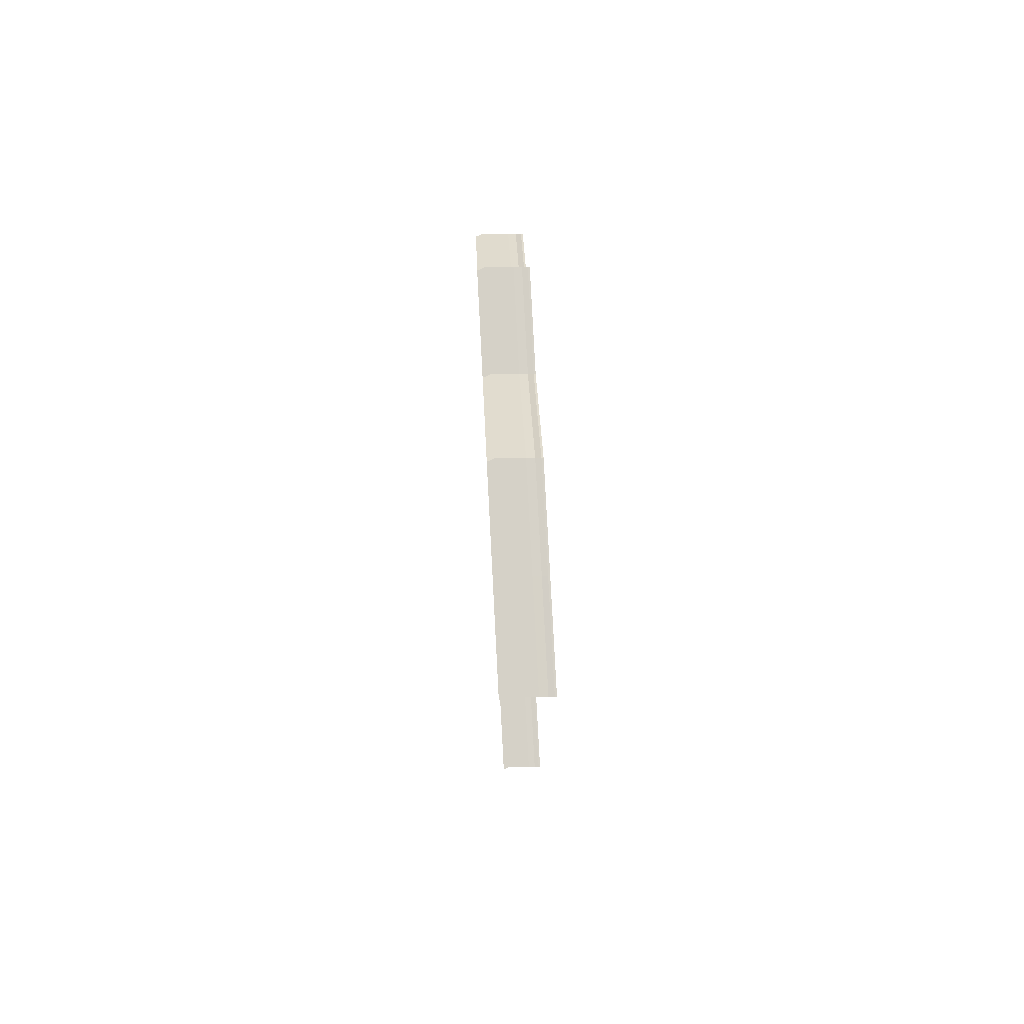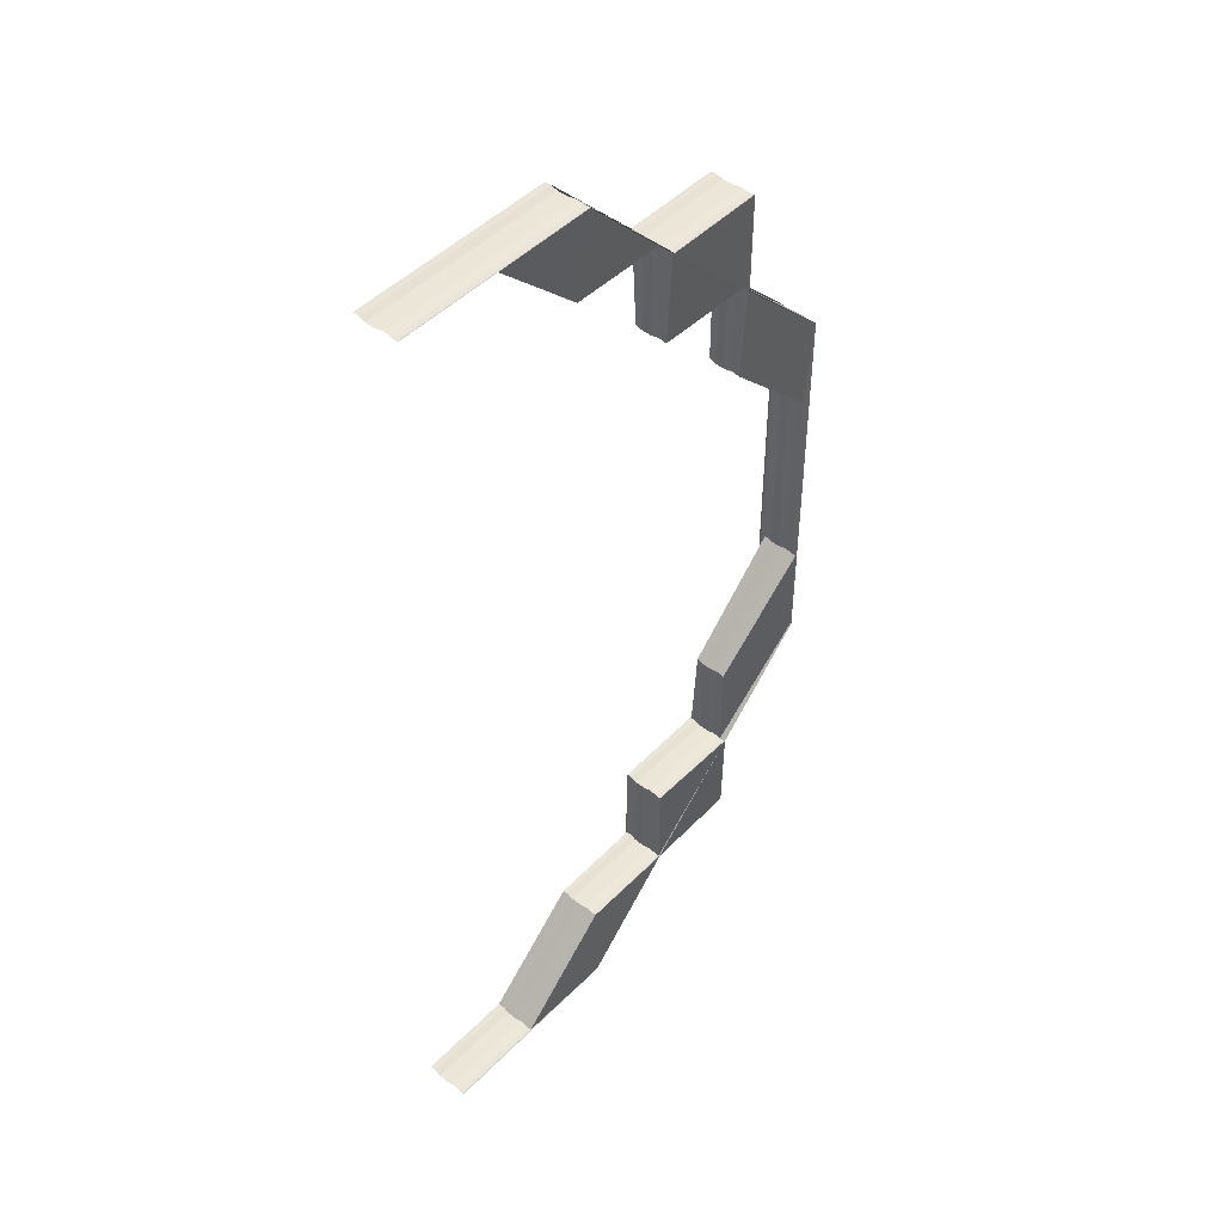
<metadata>
{"format":"obj","ext":"obj","renderer":"f3d","projection":"perspective","resolution":1024,"background":"white","views":[{"elev":79.2,"azim":-93.0,"up":"+Y"},{"elev":47.1,"azim":-48.1,"up":"+Y"}]}
</metadata>
<code>
o 26429
v 2222 1884 8.905
v 2222 1884 8.905
v 2222 1884 8.906
v 2222 1884 8.904
v 2222 1884 8.907
v 2222 1884 8.907
v 2222 1884 8.907
v 2222 1884 8.907
v 2222 1884 8.907
v 2222 1884 8.907
v 2222 1884 8.907
v 2222 1884 8.906
v 2222 1884 8.906
v 2222 1884 8.904
v 2222 1884 8.904
v 2222 1884 8.903
v 2222 1884 8.903
v 2222 1884 8.903
v 2222 1884 8.903
v 2222 1884 8.903
v 2222 1884 8.903
v 2222 1884 8.903
v 2222 1884 8.906
v 2222 1884 8.906
v 2222 1884 8.907
v 2222 1884 8.905
v 2222 1884 8.907
v 2222 1884 8.907
v 2222 1884 8.907
v 2222 1884 8.907
v 2222 1884 8.907
v 2222 1884 8.907
v 2222 1884 8.907
v 2222 1884 8.905
v 2222 1884 8.905
v 2222 1884 8.904
v 2222 1884 8.904
v 2222 1884 8.903
v 2222 1884 8.903
v 2222 1884 8.903
v 2222 1884 8.903
v 2222 1884 8.903
v 2222 1884 8.903
v 2222 1884 8.903
v 2222 1884 8.903
v 2222 1884 8.905
v 2222 1884 8.905
v 2222 1884 8.906
v 2222 1884 8.906
v 2222 1884 8.904
v 2222 1884 8.904
v 2222 1884 8.905
v 2222 1884 8.905
v 2222 1884 8.904
v 2222 1884 8.906
v 2222 1884 8.903
v 2222 1884 8.904
v 2222 1884 8.905
v 2222 1884 8.904
v 2222 1884 8.903
v 2222 1884 8.903
v 2222 1884 8.903
v 2222 1884 8.903
v 2222 1884 8.903
v 2222 1884 8.906
v 2222 1884 8.905
v 2222 1884 8.905
v 2222 1884 8.907
v 2222 1884 8.906
v 2222 1884 8.907
v 2222 1884 8.907
v 2222 1884 8.907
v 2222 1884 8.907
v 2222 1884 8.907
v 2222 1884 8.907
v 2222 1884 8.907
v 2222 1884 8.907
v 2222 1884 8.907
v 2222 1884 8.907
v 2222 1884 8.907
v 2222 1884 8.907
v 2222 1884 8.907
v 2222 1884 8.907
v 2222 1884 8.907
v 2222 1884 8.907
v 2222 1884 8.907
v 2222 1884 8.907
v 2222 1884 8.907
v 2222 1884 8.907
v 2222 1884 8.907
v 2222 1884 8.907
v 2222 1884 8.907
v 2222 1884 8.907
v 2222 1884 8.907
v 2222 1884 8.907
v 2222 1884 8.907
v 2222 1884 8.907
v 2222 1884 8.907
v 2222 1884 8.907
v 2222 1884 8.907
v 2222 1884 8.907
v 2222 1884 8.907
v 2222 1884 8.907
v 2222 1884 8.907
v 2222 1884 8.907
v 2222 1884 8.907
v 2222 1884 8.907
v 2222 1884 8.907
v 2222 1884 8.907
v 2222 1884 8.907
v 2222 1884 8.906
v 2222 1884 8.907
v 2222 1884 8.907
v 2222 1884 8.907
v 2222 1884 8.907
v 2222 1884 8.907
v 2222 1884 8.907
v 2222 1884 8.907
v 2222 1884 8.906
v 2222 1884 8.906
v 2222 1884 8.905
v 2222 1884 8.905
v 2222 1884 8.905
v 2222 1884 8.904
v 2222 1884 8.904
v 2222 1884 8.903
v 2222 1884 8.903
v 2222 1884 8.903
v 2222 1884 8.903
v 2222 1884 8.903
v 2222 1884 8.903
v 2222 1884 8.903
v 2222 1884 8.903
v 2222 1884 8.906
v 2222 1884 8.906
v 2222 1884 8.904
v 2222 1884 8.905
v 2222 1884 8.906
v 2222 1884 8.904
v 2222 1884 8.904
v 2222 1884 8.907
v 2222 1884 8.907
v 2222 1884 8.907
v 2222 1884 8.907
v 2222 1884 8.907
v 2222 1884 8.907
v 2222 1884 8.907
v 2222 1884 8.907
v 2222 1884 8.907
v 2222 1884 8.907
v 2222 1884 8.907
v 2222 1884 8.907
v 2222 1884 8.907
v 2222 1884 8.907
v 2222 1884 8.907
v 2222 1884 8.907
v 2222 1884 8.907
v 2222 1884 8.907
v 2222 1884 8.907
v 2222 1884 8.907
v 2222 1884 8.907
v 2222 1884 8.907
v 2222 1884 8.903
v 2222 1884 8.903
v 2222 1884 8.903
v 2222 1884 8.903
v 2222 1884 8.903
v 2222 1884 8.903
v 2222 1884 8.903
v 2222 1884 8.903
v 2222 1884 8.903
v 2222 1884 8.903
v 2222 1884 8.903
v 2222 1884 8.903
v 2222 1884 8.903
v 2222 1884 8.903
v 2222 1884 8.903
v 2222 1884 8.903
v 2222 1884 8.903
v 2222 1884 8.903
v 2222 1884 8.903
v 2222 1884 8.903
v 2222 1884 8.903
v 2222 1884 8.903
v 2222 1884 8.903
v 2222 1884 8.903
v 2222 1884 8.903
v 2222 1884 8.903
v 2222 1884 8.903
v 2222 1884 8.903
v 2222 1884 8.903
v 2222 1884 8.903
v 2222 1884 8.903
v 2222 1884 8.903
v 2222 1884 8.903
v 2222 1884 8.903
v 2222 1884 8.903
v 2222 1884 8.903
v 2222 1884 8.903
v 2222 1884 8.903
v 2222 1884 8.903
v 2222 1884 8.903
v 2222 1884 8.903
v 2222 1884 8.903
v 2222 1884 8.903
v 2222 1884 8.903
v 2222 1884 8.903
v 2222 1884 8.903
v 2222 1884 8.904
v 2222 1884 8.904
v 2222 1884 8.904
v 2222 1884 8.905
v 2222 1884 8.905
v 2222 1884 8.905
v 2222 1884 8.906
v 2222 1884 8.906
v 2222 1884 8.906
v 2222 1884 8.907
v 2222 1884 8.907
v 2222 1884 8.907
v 2222 1884 8.907
v 2222 1884 8.907
v 2222 1884 8.907
v 2222 1884 8.907
v 2222 1884 8.907
v 2222 1884 8.907
v 2222 1884 8.906
v 2222 1884 8.906
v 2222 1884 8.906
v 2222 1884 8.906
v 2222 1884 8.905
v 2222 1884 8.905
v 2222 1884 8.905
v 2222 1884 8.905
v 2222 1884 8.904
v 2222 1884 8.904
v 2222 1884 8.904
v 2222 1884 8.904
v 2222 1884 8.903
v 2222 1884 8.903
v 2222 1884 8.903
v 2222 1884 8.905
v 2222 1884 8.905
v 2222 1884 8.906
v 2222 1884 8.907
v 2222 1884 8.907
v 2222 1884 8.906
v 2222 1884 8.906
v 2222 1884 8.907
v 2222 1884 8.906
v 2222 1884 8.907
v 2222 1884 8.907
v 2222 1884 8.907
v 2222 1884 8.905
v 2222 1884 8.905
v 2222 1884 8.904
v 2222 1884 8.905
v 2222 1884 8.904
v 2222 1884 8.904
v 2222 1884 8.903
v 2222 1884 8.904
v 2222 1884 8.903
v 2222 1884 8.903
v 2222 1884 8.903
v 2222 1884 8.903
v 2222 1884 8.903
v 2222 1884 8.903
v 2222 1884 8.903
v 2222 1884 8.903
v 2222 1884 8.904
v 2222 1884 8.903
v 2222 1884 8.903
v 2222 1884 8.903
v 2222 1884 8.903
v 2222 1884 8.903
v 2222 1884 8.903
v 2222 1884 8.903
v 2222 1884 8.903
v 2222 1884 8.903
v 2222 1884 8.903
v 2222 1884 8.903
v 2222 1884 8.903
v 2222 1884 8.903
v 2222 1884 8.907
v 2222 1884 8.907
v 2222 1884 8.907
v 2222 1884 8.907
v 2222 1884 8.907
v 2222 1884 8.903
v 2222 1884 8.903
v 2222 1884 8.903
v 2222 1884 8.903
v 2222 1884 8.903
v 2222 1884 8.903
v 2222 1884 8.903
v 2222 1884 8.904
v 2222 1884 8.903
v 2222 1884 8.903
v 2222 1884 8.903
v 2222 1884 8.903
v 2222 1884 8.903
v 2222 1884 8.904
v 2222 1884 8.904
v 2222 1884 8.905
v 2222 1884 8.905
v 2222 1884 8.906
v 2222 1884 8.906
v 2222 1884 8.906
v 2222 1884 8.907
v 2222 1884 8.907
v 2222 1884 8.907
v 2222 1884 8.907
v 2222 1884 8.907
v 2222 1884 8.907
v 2222 1884 8.907
v 2222 1884 8.905
v 2222 1884 8.905
v 2222 1884 8.906
v 2222 1884 8.904
v 2222 1884 8.907
v 2222 1884 8.907
v 2222 1884 8.907
v 2222 1884 8.907
v 2222 1884 8.907
v 2222 1884 8.907
v 2222 1884 8.907
v 2222 1884 8.906
v 2222 1884 8.906
v 2222 1884 8.904
v 2222 1884 8.904
v 2222 1884 8.903
v 2222 1884 8.903
v 2222 1884 8.903
v 2222 1884 8.903
v 2222 1884 8.903
v 2222 1884 8.903
v 2222 1884 8.903
v 2222 1884 8.906
v 2222 1884 8.906
v 2222 1884 8.907
v 2222 1884 8.905
v 2222 1884 8.907
v 2222 1884 8.907
v 2222 1884 8.907
v 2222 1884 8.907
v 2222 1884 8.907
v 2222 1884 8.907
v 2222 1884 8.907
v 2222 1884 8.905
v 2222 1884 8.905
v 2222 1884 8.904
v 2222 1884 8.904
v 2222 1884 8.903
v 2222 1884 8.903
v 2222 1884 8.903
v 2222 1884 8.903
v 2222 1884 8.903
v 2222 1884 8.903
v 2222 1884 8.903
v 2222 1884 8.903
v 2222 1884 8.905
v 2222 1884 8.905
v 2222 1884 8.906
v 2222 1884 8.907
v 2222 1884 8.907
v 2222 1884 8.906
v 2222 1884 8.906
v 2222 1884 8.907
v 2222 1884 8.906
v 2222 1884 8.907
v 2222 1884 8.907
v 2222 1884 8.906
v 2222 1884 8.907
v 2222 1884 8.907
v 2222 1884 8.907
v 2222 1884 8.907
v 2222 1884 8.907
v 2222 1884 8.907
v 2222 1884 8.907
v 2222 1884 8.907
v 2222 1884 8.907
v 2222 1884 8.907
v 2222 1884 8.907
v 2222 1884 8.907
v 2222 1884 8.907
v 2222 1884 8.907
v 2222 1884 8.907
v 2222 1884 8.907
v 2222 1884 8.907
v 2222 1884 8.907
v 2222 1884 8.907
v 2222 1884 8.907
v 2222 1884 8.907
v 2222 1884 8.907
v 2222 1884 8.907
v 2222 1884 8.906
v 2222 1884 8.907
v 2222 1884 8.907
v 2222 1884 8.907
v 2222 1884 8.907
v 2222 1884 8.907
v 2222 1884 8.907
v 2222 1884 8.907
v 2222 1884 8.907
v 2222 1884 8.906
v 2222 1884 8.907
v 2222 1884 8.906
v 2222 1884 8.907
v 2222 1884 8.907
v 2222 1884 8.907
v 2222 1884 8.907
v 2222 1884 8.907
v 2222 1884 8.907
v 2222 1884 8.907
v 2222 1884 8.906
v 2222 1884 8.907
v 2222 1884 8.907
v 2222 1884 8.906
v 2222 1884 8.907
v 2222 1884 8.907
v 2222 1884 8.907
v 2222 1884 8.907
v 2222 1884 8.906
v 2222 1884 8.906
v 2222 1884 8.907
v 2222 1884 8.905
v 2222 1884 8.907
v 2222 1884 8.906
v 2222 1884 8.905
v 2222 1884 8.906
v 2222 1884 8.905
v 2222 1884 8.904
v 2222 1884 8.904
v 2222 1884 8.904
v 2222 1884 8.903
v 2222 1884 8.904
v 2222 1884 8.903
v 2222 1884 8.904
v 2222 1884 8.903
v 2222 1884 8.903
v 2222 1884 8.904
v 2222 1884 8.903
v 2222 1884 8.903
v 2222 1884 8.903
v 2222 1884 8.903
v 2222 1884 8.903
v 2222 1884 8.903
v 2222 1884 8.904
v 2222 1884 8.905
v 2222 1884 8.903
v 2222 1884 8.906
v 2222 1884 8.906
v 2222 1884 8.907
v 2222 1884 8.903
v 2222 1884 8.903
v 2222 1884 8.903
v 2222 1884 8.903
v 2222 1884 8.903
v 2222 1884 8.903
v 2222 1884 8.903
v 2222 1884 8.905
v 2222 1884 8.905
v 2222 1884 8.907
v 2222 1884 8.907
v 2222 1884 8.907
v 2222 1884 8.907
v 2222 1884 8.907
v 2222 1884 8.907
v 2222 1884 8.907
v 2222 1884 8.907
v 2222 1884 8.907
v 2222 1884 8.907
v 2222 1884 8.906
v 2222 1884 8.905
v 2222 1884 8.907
v 2222 1884 8.907
v 2222 1884 8.907
v 2222 1884 8.907
v 2222 1884 8.907
v 2222 1884 8.907
v 2222 1884 8.907
v 2222 1884 8.907
v 2222 1884 8.907
v 2222 1884 8.907
v 2222 1884 8.907
v 2222 1884 8.907
v 2222 1884 8.907
v 2222 1884 8.907
v 2222 1884 8.907
v 2222 1884 8.907
v 2222 1884 8.907
v 2222 1884 8.906
v 2222 1884 8.905
v 2222 1884 8.905
v 2222 1884 8.905
v 2222 1884 8.907
v 2222 1884 8.906
v 2222 1884 8.907
v 2222 1884 8.906
v 2222 1884 8.905
v 2222 1884 8.905
v 2222 1884 8.904
v 2222 1884 8.904
v 2222 1884 8.903
v 2222 1884 8.904
v 2222 1884 8.904
v 2222 1884 8.903
v 2222 1884 8.903
v 2222 1884 8.903
v 2222 1884 8.903
v 2222 1884 8.903
v 2222 1884 8.903
v 2222 1884 8.903
v 2222 1884 8.903
v 2222 1884 8.903
v 2222 1884 8.903
v 2222 1884 8.903
v 2222 1884 8.903
v 2222 1884 8.903
v 2222 1884 8.903
v 2222 1884 8.903
v 2222 1884 8.903
v 2222 1884 8.904
v 2222 1884 8.903
v 2222 1884 8.903
v 2222 1884 8.904
v 2222 1884 8.904
v 2222 1884 8.903
v 2222 1884 8.903
v 2222 1884 8.903
v 2222 1884 8.903
v 2222 1884 8.903
v 2222 1884 8.903
v 2222 1884 8.903
v 2222 1884 8.903
v 2222 1884 8.903
v 2222 1884 8.903
v 2222 1884 8.903
v 2222 1884 8.903
v 2222 1884 8.903
v 2222 1884 8.903
v 2222 1884 8.903
v 2222 1884 8.903
v 2222 1884 8.903
v 2222 1884 8.903
v 2222 1884 8.903
v 2222 1884 8.904
v 2222 1884 8.904
v 2222 1884 8.905
v 2222 1884 8.905
v 2222 1884 8.906
v 2222 1884 8.906
v 2222 1884 8.904
v 2222 1884 8.905
v 2222 1884 8.903
v 2222 1884 8.904
v 2222 1884 8.905
v 2222 1884 8.906
v 2222 1884 8.906
v 2222 1884 8.903
v 2222 1884 8.903
v 2222 1884 8.903
v 2222 1884 8.903
v 2222 1884 8.903
v 2222 1884 8.903
v 2222 1884 8.903
v 2222 1884 8.903
v 2222 1884 8.904
v 2222 1884 8.903
v 2222 1884 8.903
v 2222 1884 8.903
v 2222 1884 8.903
v 2222 1884 8.903
v 2222 1884 8.903
v 2222 1884 8.905
v 2222 1884 8.904
v 2222 1884 8.904
v 2222 1884 8.904
v 2222 1884 8.904
v 2222 1884 8.904
v 2222 1884 8.903
v 2222 1884 8.903
v 2222 1884 8.903
v 2222 1884 8.903
v 2222 1884 8.903
v 2222 1884 8.903
v 2222 1884 8.903
v 2222 1884 8.903
v 2222 1884 8.903
v 2222 1884 8.903
v 2222 1884 8.903
v 2222 1884 8.903
v 2222 1884 8.903
v 2222 1884 8.903
v 2222 1884 8.903
v 2222 1884 8.903
v 2222 1884 8.903
v 2222 1884 8.903
v 2222 1884 8.903
v 2222 1884 8.903
v 2222 1884 8.903
v 2222 1884 8.903
v 2222 1884 8.903
v 2222 1884 8.903
v 2222 1884 8.903
v 2222 1884 8.903
v 2222 1884 8.903
v 2222 1884 8.903
v 2222 1884 8.903
v 2222 1884 8.903
v 2222 1884 8.903
v 2222 1884 8.903
v 2222 1884 8.903
v 2222 1884 8.907
v 2222 1884 8.907
v 2222 1884 8.907
v 2222 1884 8.907
v 2222 1884 8.907
v 2222 1884 8.905
v 2222 1884 8.905
v 2222 1884 8.906
v 2222 1884 8.906
v 2222 1884 8.907
v 2222 1884 8.907
v 2222 1884 8.907
v 2222 1884 8.907
v 2222 1884 8.907
v 2222 1884 8.907
v 2222 1884 8.906
v 2222 1884 8.905
v 2222 1884 8.905
v 2222 1884 8.904
v 2222 1884 8.904
v 2222 1884 8.903
v 2222 1884 8.907
v 2222 1884 8.907
v 2222 1884 8.907
v 2222 1884 8.907
v 2222 1884 8.907
v 2222 1884 8.907
v 2222 1884 8.907
v 2222 1884 8.905
v 2222 1884 8.905
v 2222 1884 8.906
v 2222 1884 8.904
v 2222 1884 8.907
v 2222 1884 8.907
v 2222 1884 8.907
v 2222 1884 8.907
v 2222 1884 8.907
v 2222 1884 8.907
v 2222 1884 8.906
v 2222 1884 8.906
v 2222 1884 8.904
v 2222 1884 8.904
v 2222 1884 8.903
v 2222 1884 8.903
v 2222 1884 8.903
v 2222 1884 8.903
v 2222 1884 8.903
v 2222 1884 8.903
v 2222 1884 8.903
f 1 2 3
f 1 2 4
f 5 6 3
f 5 6 7
f 8 9 7
f 9 10 11
f 6 10 11
f 6 12 13
f 2 12 13
f 2 14 15
f 16 14 15
f 17 16 4
f 17 16 18
f 19 20 18
f 16 21 22
f 20 21 22
f 23 24 25
f 23 24 26
f 27 28 25
f 27 28 29
f 28 30 31
f 28 32 33
f 24 32 33
f 24 34 35
f 36 34 35
f 37 36 26
f 37 36 38
f 36 39 40
f 41 39 40
f 42 41 38
f 42 41 43
f 41 44 45
f 46 47 48
f 48 49 46
f 50 51 46
f 46 52 50
f 51 47 53
f 49 52 53
f 51 54 47
f 49 55 52
f 56 57 54
f 58 59 54
f 60 56 61
f 59 62 61
f 62 63 64
f 65 58 66
f 57 67 66
f 68 65 55
f 67 69 55
f 70 68 71
f 69 72 71
f 73 70 74
f 72 75 76
f 74 77 78
f 78 79 80
f 81 82 80
f 83 82 84
f 85 86 84
f 83 87 88
f 85 89 90
f 89 91 92
f 93 91 94
f 95 92 96
f 93 97 98
f 97 99 100
f 101 102 94
f 97 103 102
f 104 105 101
f 105 103 106
f 107 103 106
f 108 106 92
f 109 107 110
f 111 107 108
f 109 112 113
f 109 112 114
f 112 115 116
f 112 117 118
f 119 117 118
f 120 119 114
f 120 119 121
f 119 122 123
f 124 122 123
f 125 124 121
f 125 124 126
f 124 127 128
f 129 127 128
f 130 129 126
f 130 129 131
f 129 132 133
f 47 134 135
f 47 66 134
f 136 137 47
f 137 138 134
f 138 137 52
f 52 66 139
f 137 136 139
f 52 139 140
f 48 134 141
f 142 143 141
f 141 144 48
f 144 49 135
f 144 71 49
f 145 138 49
f 87 145 144
f 138 145 146
f 145 87 147
f 146 71 147
f 141 146 148
f 148 147 149
f 146 147 150
f 134 55 146
f 134 146 151
f 152 144 151
f 152 76 144
f 147 76 153
f 147 154 155
f 87 156 154
f 157 156 158
f 159 158 160
f 161 162 160
f 50 139 163
f 163 164 50
f 139 54 165
f 139 165 166
f 163 165 167
f 167 168 163
f 168 164 166
f 169 170 167
f 170 171 168
f 171 172 168
f 168 64 164
f 173 168 174
f 165 175 174
f 165 61 175
f 172 176 164
f 136 176 165
f 164 61 51
f 176 136 51
f 164 51 140
f 176 177 178
f 179 177 180
f 167 178 181
f 182 180 181
f 183 184 185
f 183 60 186
f 186 187 188
f 188 189 190
f 191 192 190
f 193 192 194
f 195 196 194
f 195 197 198
f 197 199 200
f 201 200 202
f 203 204 201
f 195 205 206
f 206 207 208
f 208 204 209
f 210 211 203
f 209 211 212
f 213 214 210
f 212 214 215
f 216 217 213
f 215 217 218
f 218 219 95
f 220 219 216
f 221 222 220
f 85 223 221
f 224 223 225
f 223 224 226
f 227 224 77
f 224 227 228
f 74 226 229
f 229 230 74
f 231 227 230
f 229 228 232
f 227 231 233
f 232 234 229
f 235 231 234
f 232 233 236
f 231 235 237
f 236 238 232
f 236 237 186
f 186 239 236
f 240 235 238
f 235 240 187
f 205 240 239
f 240 205 241
f 242 243 244
f 245 246 244
f 244 247 242
f 244 248 249
f 249 108 90
f 248 108 219
f 248 250 108
f 108 251 252
f 253 251 247
f 253 247 217
f 243 248 217
f 243 254 248
f 247 250 255
f 247 255 214
f 256 243 214
f 107 111 247
f 257 111 248
f 111 257 255
f 258 257 243
f 256 259 243
f 260 258 256
f 257 258 261
f 255 254 261
f 261 259 262
f 261 262 204
f 255 261 211
f 258 263 264
f 265 263 266
f 267 266 268
f 269 264 268
f 270 261 269
f 242 255 270
f 270 256 242
f 269 271 270
f 271 256 211
f 271 272 256
f 273 271 204
f 274 275 269
f 274 275 276
f 275 277 278
f 275 279 271
f 279 260 271
f 280 279 281
f 279 282 283
f 284 285 286
f 285 287 288
f 289 290 291
f 292 290 266
f 293 292 294
f 289 295 296
f 289 295 297
f 298 299 297
f 299 300 301
f 295 300 301
f 295 302 303
f 304 302 303
f 305 304 296
f 305 304 306
f 304 307 308
f 309 307 308
f 310 309 306
f 310 309 311
f 312 313 311
f 309 314 315
f 313 314 315
f 316 317 318
f 316 317 319
f 320 321 318
f 320 321 322
f 323 324 322
f 324 325 326
f 321 325 326
f 321 327 328
f 317 327 328
f 317 329 330
f 331 329 330
f 332 331 319
f 332 331 333
f 334 335 333
f 331 336 337
f 335 336 337
f 338 339 340
f 338 339 341
f 342 343 340
f 342 343 344
f 343 345 346
f 343 347 348
f 339 347 348
f 339 349 350
f 351 349 350
f 352 351 341
f 352 351 353
f 351 354 355
f 356 354 355
f 357 356 353
f 357 356 358
f 356 359 360
f 361 362 363
f 364 365 363
f 363 366 361
f 363 367 368
f 362 367 369
f 370 366 369
f 370 371 366
f 372 373 371
f 373 374 375
f 374 376 377
f 378 376 379
f 380 381 379
f 380 382 383
f 384 381 385
f 384 386 387
f 388 389 385
f 388 382 390
f 391 392 390
f 393 394 391
f 395 394 396
f 388 397 395
f 398 399 392
f 400 399 392
f 401 398 402
f 403 400 402
f 403 404 405
f 406 407 405
f 400 408 407
f 409 410 406
f 409 410 411
f 410 408 412
f 410 413 414
f 415 408 412
f 416 404 417
f 418 412 417
f 416 419 420
f 388 416 421
f 388 416 422
f 423 418 422
f 418 424 425
f 426 415 418
f 427 415 428
f 415 426 429
f 430 424 429
f 430 429 431
f 426 432 433
f 434 432 435
f 436 435 437
f 438 433 437
f 439 440 435
f 441 440 442
f 439 443 444
f 445 439 446
f 445 439 447
f 441 448 449
f 441 448 450
f 451 452 449
f 451 452 453
f 454 455 450
f 454 455 456
f 455 457 458
f 455 459 460
f 448 459 460
f 448 461 462
f 452 461 462
f 452 463 464
f 465 463 464
f 465 466 467
f 468 465 469
f 468 465 453
f 367 470 471
f 470 371 472
f 367 473 470
f 474 372 473
f 368 470 475
f 476 477 475
f 477 478 479
f 470 480 479
f 481 478 482
f 481 483 484
f 483 485 486
f 487 488 482
f 483 489 488
f 490 491 487
f 491 489 480
f 386 489 480
f 492 386 470
f 386 492 366
f 493 492 367
f 492 493 494
f 366 494 495
f 366 473 494
f 496 497 473
f 498 496 499
f 497 500 501
f 362 501 367
f 502 474 501
f 503 493 362
f 504 502 505
f 500 506 505
f 506 507 508
f 509 504 508
f 510 509 511
f 512 510 513
f 513 514 515
f 516 517 514
f 518 516 519
f 519 520 521
f 521 522 523
f 517 524 525
f 515 525 526
f 526 527 515
f 515 528 529
f 530 531 529
f 532 531 533
f 534 535 533
f 534 536 537
f 534 538 539
f 534 538 540
f 538 541 542
f 538 543 544
f 545 544 546
f 547 548 545
f 523 548 549
f 550 431 547
f 549 431 551
f 396 552 550
f 551 552 393
f 429 553 548
f 429 554 553
f 555 556 548
f 557 429 438
f 438 556 557
f 558 559 557
f 560 561 438
f 560 561 562
f 563 564 562
f 561 565 556
f 564 566 567
f 561 566 567
f 565 568 556
f 569 565 570
f 571 572 570
f 565 573 574
f 572 573 574
f 568 426 575
f 556 575 431
f 556 576 575
f 557 575 423
f 575 554 418
f 575 418 552
f 361 494 577
f 577 578 361
f 494 501 579
f 494 579 580
f 577 579 581
f 581 582 577
f 582 578 580
f 582 508 578
f 581 583 584
f 585 586 584
f 587 588 586
f 503 588 583
f 493 503 579
f 589 503 578
f 590 591 586
f 592 591 593
f 594 590 595
f 578 362 495
f 578 505 362
f 579 505 596
f 579 596 597
f 598 582 597
f 599 589 582
f 600 599 582
f 601 599 602
f 599 603 604
f 600 605 606
f 607 600 608
f 607 600 581
f 609 610 611
f 610 612 613
f 614 615 616
f 615 617 618
f 619 620 499
f 499 621 619
f 499 622 623
f 623 624 625
f 625 626 627
f 397 628 626
f 397 629 621
f 629 397 624
f 630 629 622
f 629 630 631
f 619 631 526
f 526 632 619
f 633 630 620
f 630 633 527
f 524 633 632
f 633 524 634
f 635 636 637
f 638 639 637
f 636 640 641
f 639 640 641
f 642 643 644
f 642 643 645
f 427 646 644
f 427 646 647
f 648 649 647
f 649 650 651
f 646 650 651
f 646 652 653
f 643 652 653
f 643 654 655
f 656 654 655
f 657 656 645
f 657 656 658
f 659 660 658
f 656 661 662
f 660 661 662

</code>
